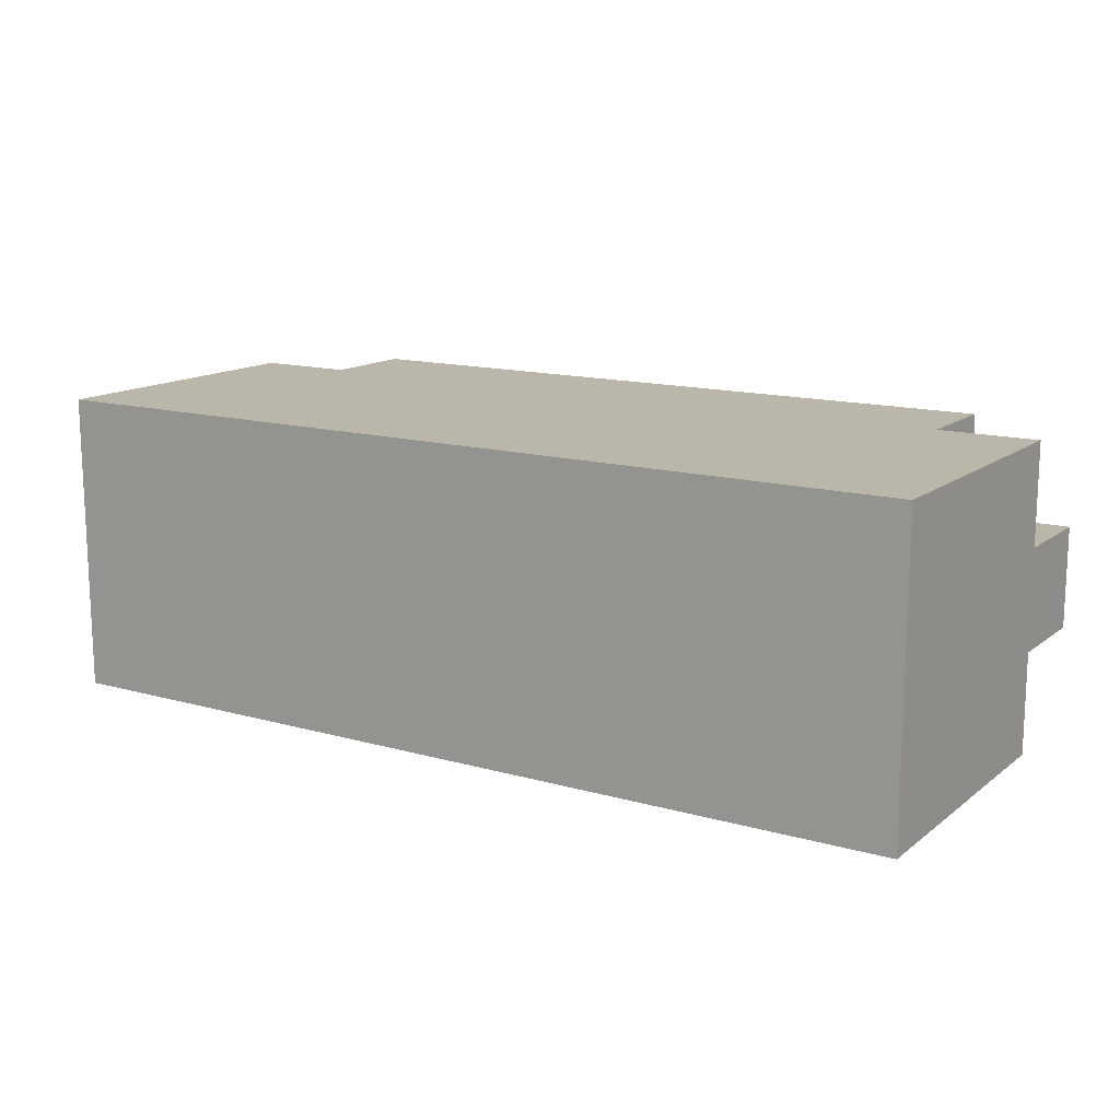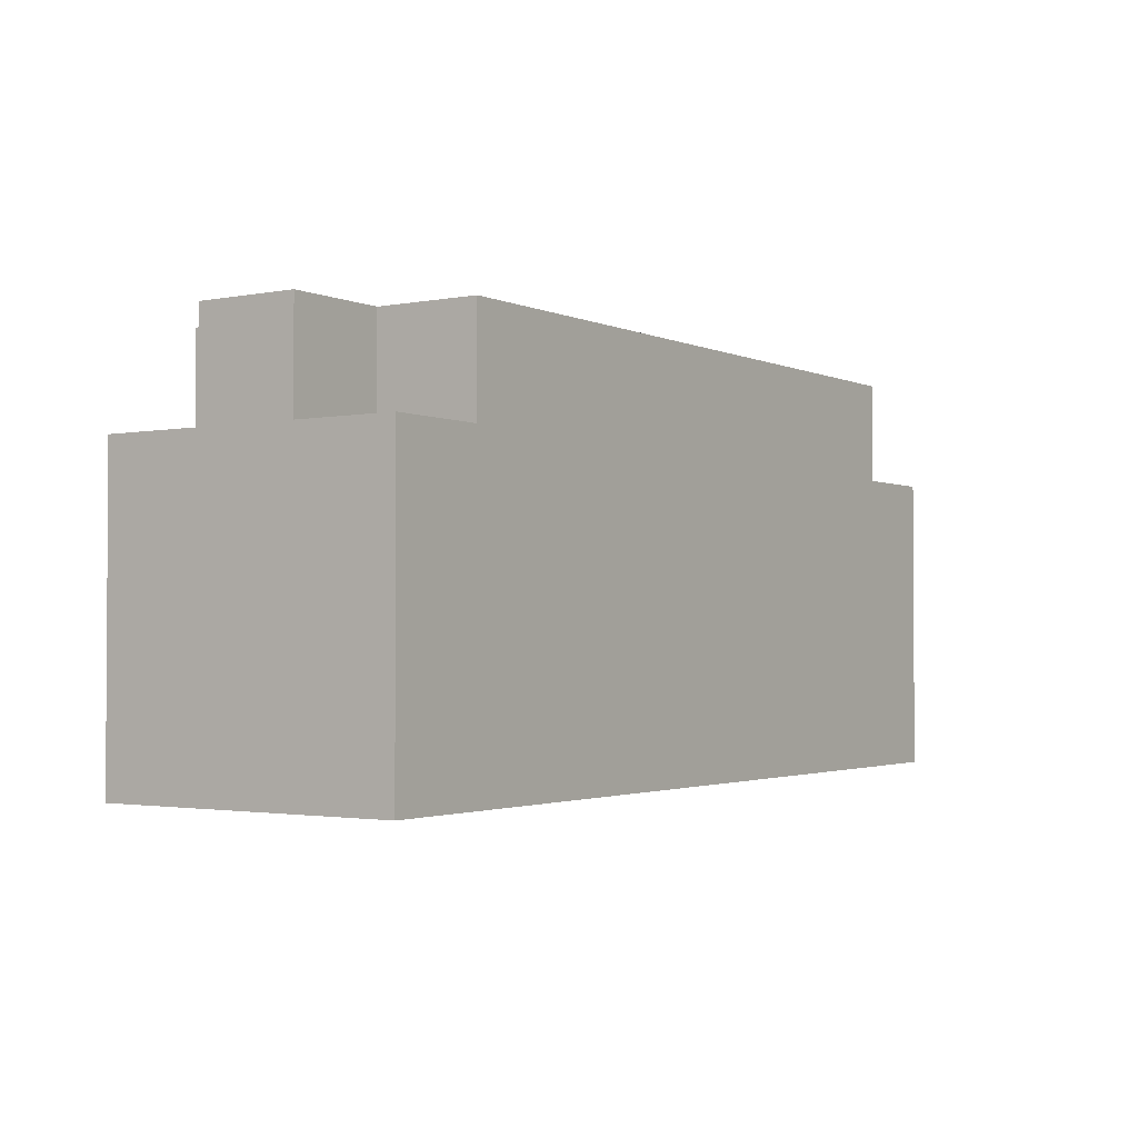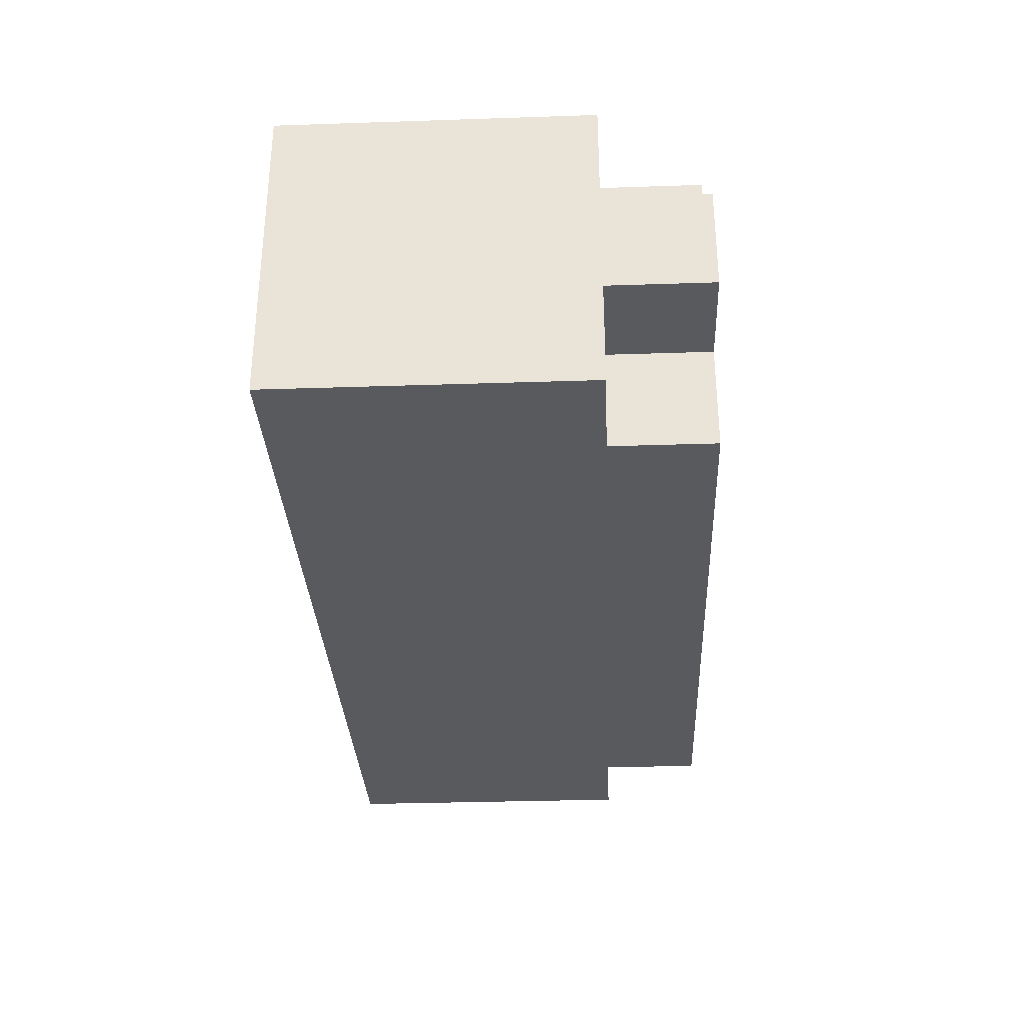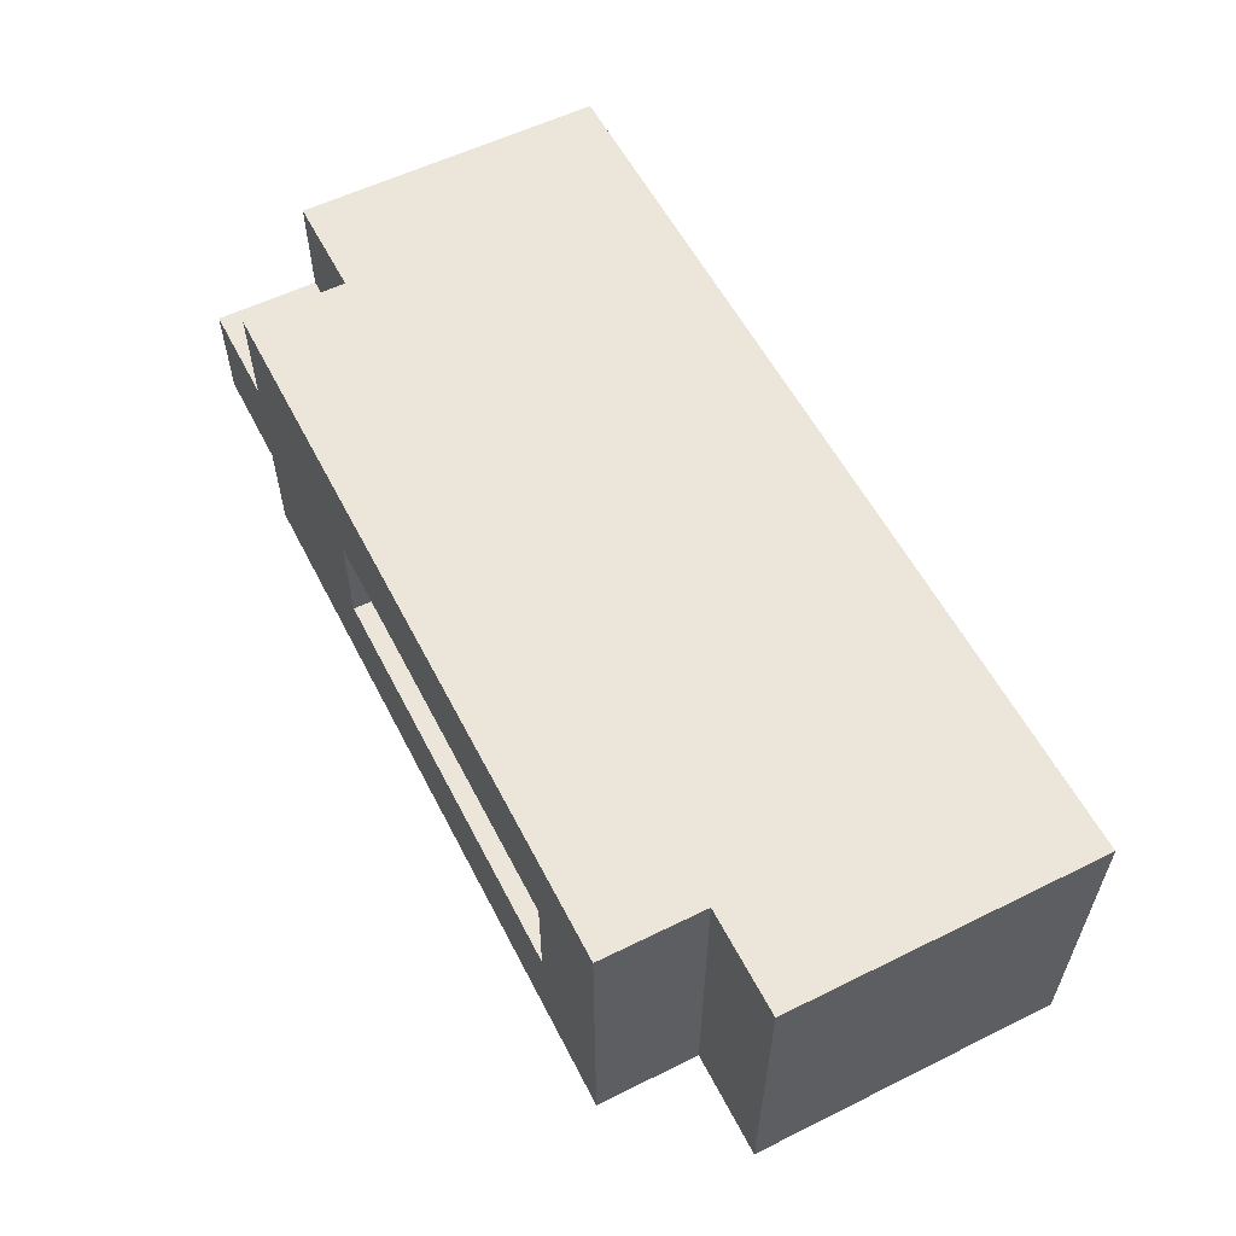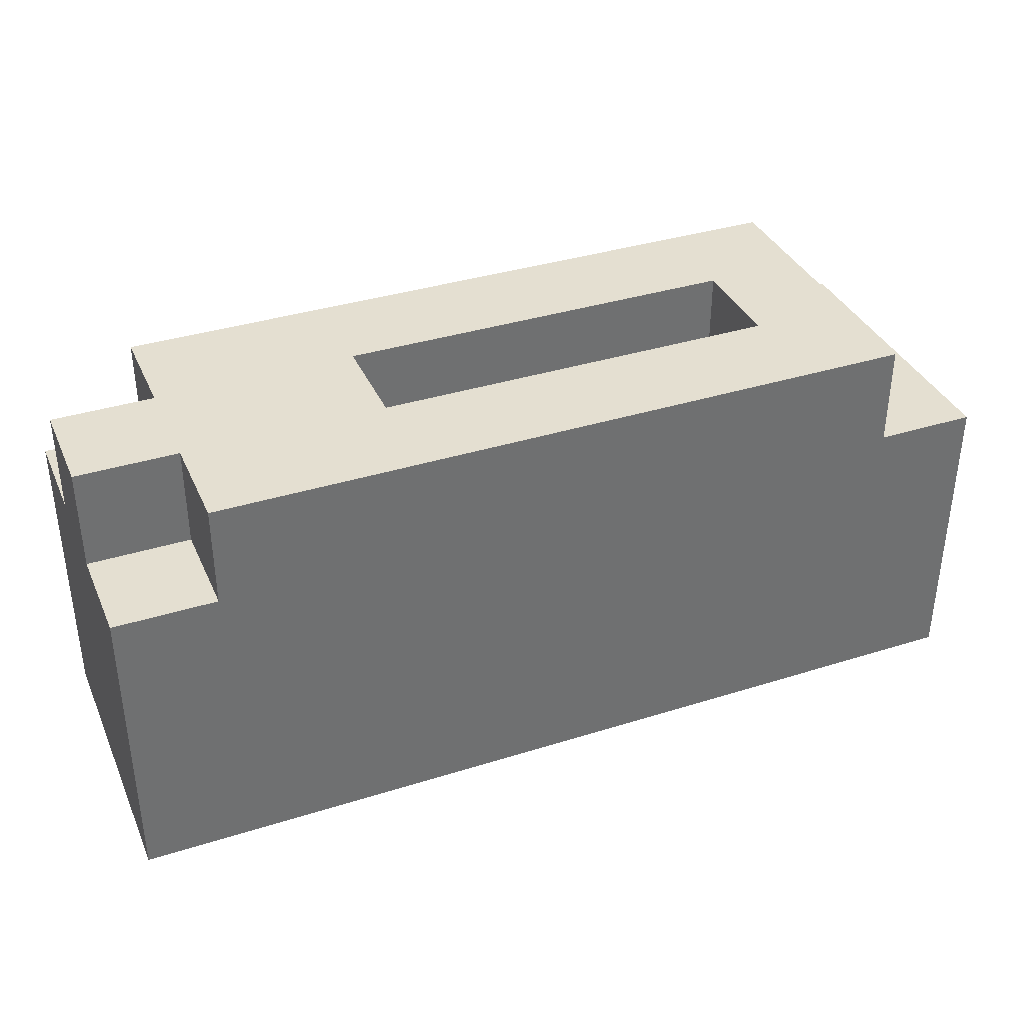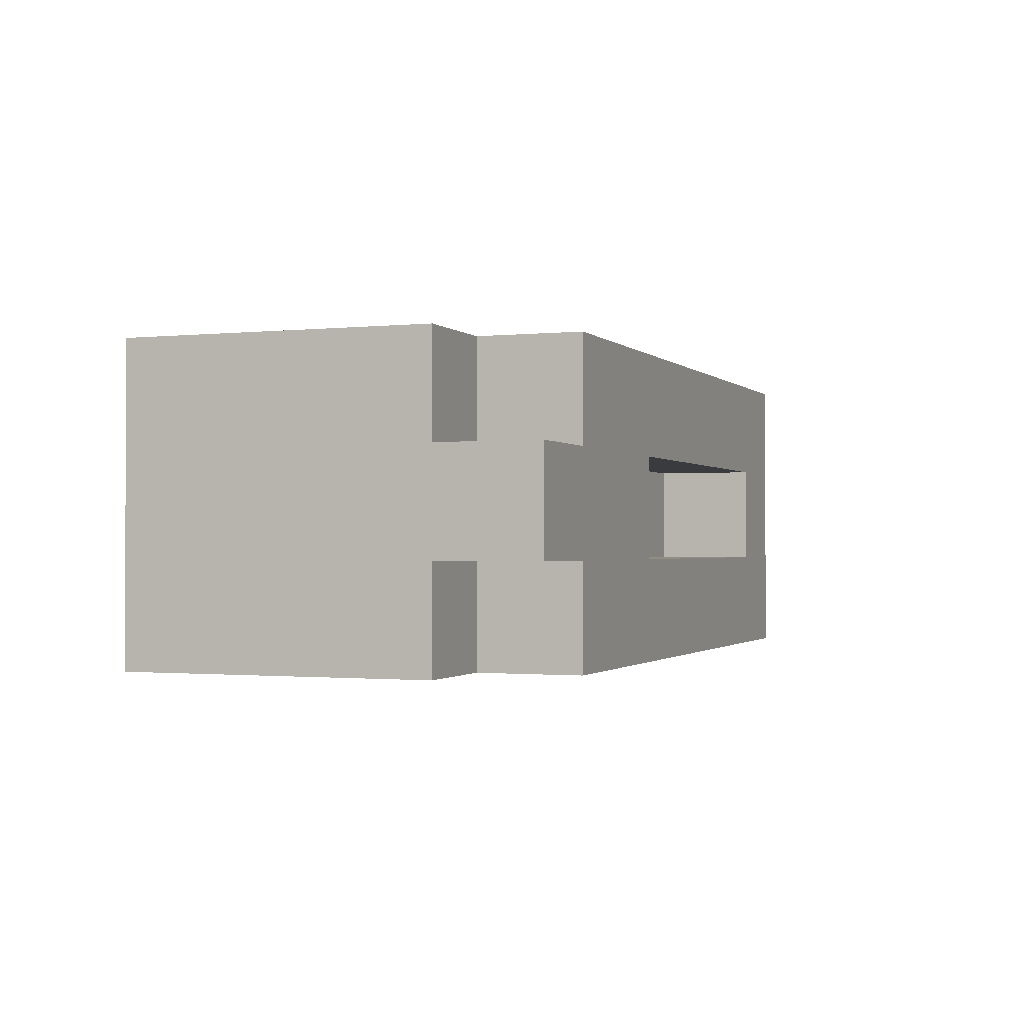
<metadata>
{"format":"obj","ext":"obj","renderer":"f3d","projection":"perspective","resolution":1024,"background":"white","views":[{"elev":14.0,"azim":32.1,"up":"+Z"},{"elev":-2.0,"azim":124.0,"up":"+Y"},{"elev":-31.6,"azim":92.7,"up":"+Z"},{"elev":57.3,"azim":-117.1,"up":"+Z"},{"elev":36.6,"azim":157.8,"up":"+Y"},{"elev":-1.1,"azim":110.9,"up":"+Z"}]}
</metadata>
<code>
o
v 1 0.6 -4.5
v 1 0.6 -4.8
v 1 0.9 -4.5
v 1 0.9 -4.8
v 1.1 0.9 -4.5
v 1.1 0.9 -4.6
v 1.1 0.9 -4.7
v 1.1 0.9 -4.8
v 1.1 1 -4.5
v 1.1 1 -4.6
v 1.1 1 -4.7
v 1.1 1 -4.8
v 1.6 0.9 -4.6
v 1.6 0.9 -4.7
v 1.6 1 -4.6
v 1.6 1 -4.7
v 1.2 0.9 -4.6
v 1.2 0.9 -4.7
v 1.2 1 -4.6
v 1.2 1 -4.7
v 1.8 0.9 -4.5
v 1.8 0.9 -4.6
v 1.8 0.9 -4.7
v 1.8 0.9 -4.8
v 1.8 1 -4.5
v 1.8 1 -4.6
v 1.8 1 -4.7
v 1.8 1 -4.8
v 1.9 0.6 -4.5
v 1.9 0.6 -4.8
v 1.9 0.9 -4.5
v 1.9 0.9 -4.6
v 1.9 0.9 -4.7
v 1.9 0.9 -4.8
v 1.9 1 -4.6
v 1.9 1 -4.7
v 1 0.6 -4.5
v 1 0.9 -4.5
v 1.1 0.7 -4.5
v 1.1 0.9 -4.5
v 1.1 1 -4.5
v 1.2 0.7 -4.5
v 1.2 0.8 -4.5
v 1.3 0.7 -4.5
v 1.3 0.8 -4.5
v 1.4 0.7 -4.5
v 1.4 0.8 -4.5
v 1.5 0.7 -4.5
v 1.5 0.8 -4.5
v 1.6 0.7 -4.5
v 1.6 0.8 -4.5
v 1.7 0.7 -4.5
v 1.7 0.8 -4.5
v 1.8 0.7 -4.5
v 1.8 0.9 -4.5
v 1.8 1 -4.5
v 1.9 0.6 -4.5
v 1.9 0.9 -4.5
v 1.8 0.9 -4.6
v 1.8 1 -4.6
v 1.9 0.9 -4.6
v 1.9 1 -4.6
v 1.2 0.9 -4.7
v 1.2 1 -4.7
v 1.6 0.9 -4.7
v 1.6 1 -4.7
v 1.2 0.9 -4.6
v 1.2 1 -4.6
v 1.6 0.9 -4.6
v 1.6 1 -4.6
v 1.8 0.9 -4.7
v 1.8 1 -4.7
v 1.9 0.9 -4.7
v 1.9 1 -4.7
v 1 0.6 -4.8
v 1 0.9 -4.8
v 1.1 0.7 -4.8
v 1.1 0.9 -4.8
v 1.1 1 -4.8
v 1.2 0.7 -4.8
v 1.2 0.8 -4.8
v 1.3 0.7 -4.8
v 1.3 0.8 -4.8
v 1.4 0.7 -4.8
v 1.4 0.8 -4.8
v 1.5 0.7 -4.8
v 1.5 0.8 -4.8
v 1.6 0.7 -4.8
v 1.6 0.8 -4.8
v 1.7 0.7 -4.8
v 1.7 0.8 -4.8
v 1.8 0.7 -4.8
v 1.8 0.9 -4.8
v 1.8 1 -4.8
v 1.9 0.6 -4.8
v 1.9 0.9 -4.8
v 1 0.6 -4.5
v 1.9 0.6 -4.5
v 1 0.6 -4.8
v 1.9 0.6 -4.8
v 1 0.9 -4.5
v 1.1 0.9 -4.5
v 1.8 0.9 -4.5
v 1.9 0.9 -4.5
v 1.1 0.9 -4.6
v 1.2 0.9 -4.6
v 1.6 0.9 -4.6
v 1.8 0.9 -4.6
v 1.9 0.9 -4.6
v 1.1 0.9 -4.7
v 1.2 0.9 -4.7
v 1.6 0.9 -4.7
v 1.8 0.9 -4.7
v 1.9 0.9 -4.7
v 1 0.9 -4.8
v 1.1 0.9 -4.8
v 1.8 0.9 -4.8
v 1.9 0.9 -4.8
v 1.1 1 -4.5
v 1.8 1 -4.5
v 1.1 1 -4.6
v 1.2 1 -4.6
v 1.6 1 -4.6
v 1.7 1 -4.6
v 1.8 1 -4.6
v 1.9 1 -4.6
v 1.1 1 -4.7
v 1.2 1 -4.7
v 1.6 1 -4.7
v 1.7 1 -4.7
v 1.8 1 -4.7
v 1.9 1 -4.7
v 1.1 1 -4.8
v 1.8 1 -4.8
f 3 2 1
f 4 2 3
f 9 6 5
f 10 7 6
f 10 6 9
f 11 8 7
f 11 7 10
f 12 8 11
f 15 14 13
f 16 14 15
f 17 18 19
f 19 18 20
f 21 22 25
f 25 22 26
f 23 24 27
f 27 24 28
f 29 30 31
f 31 30 32
f 32 30 33
f 33 30 34
f 32 33 35
f 35 33 36
f 39 38 37
f 40 38 39
f 42 39 37
f 42 40 39
f 43 40 42
f 44 42 37
f 44 43 42
f 45 40 43
f 45 43 44
f 46 44 37
f 46 45 44
f 47 40 45
f 47 45 46
f 48 46 37
f 48 47 46
f 49 40 47
f 49 47 48
f 50 48 37
f 50 49 48
f 51 40 49
f 51 49 50
f 52 50 37
f 52 51 50
f 53 40 51
f 53 51 52
f 54 52 37
f 54 53 52
f 55 41 40
f 55 53 54
f 55 40 53
f 56 41 55
f 57 54 37
f 57 55 54
f 58 55 57
f 61 60 59
f 62 60 61
f 65 64 63
f 66 64 65
f 67 68 69
f 69 68 70
f 71 72 73
f 73 72 74
f 75 76 77
f 77 76 78
f 75 77 80
f 77 78 80
f 80 78 81
f 75 80 82
f 80 81 82
f 81 78 83
f 82 81 83
f 75 82 84
f 82 83 84
f 83 78 85
f 84 83 85
f 75 84 86
f 84 85 86
f 85 78 87
f 86 85 87
f 75 86 88
f 86 87 88
f 87 78 89
f 88 87 89
f 75 88 90
f 88 89 90
f 89 78 91
f 90 89 91
f 75 90 92
f 90 91 92
f 78 79 93
f 92 91 93
f 91 78 93
f 93 79 94
f 75 92 95
f 92 93 95
f 95 93 96
f 99 98 97
f 100 98 99
f 101 102 105
f 103 104 108
f 108 104 109
f 101 105 110
f 106 107 111
f 111 107 112
f 101 110 115
f 115 110 116
f 113 114 117
f 117 114 118
f 119 120 121
f 121 120 122
f 122 120 123
f 123 120 124
f 124 120 125
f 121 122 127
f 127 122 128
f 123 124 129
f 125 126 130
f 124 125 130
f 129 124 130
f 130 126 131
f 131 126 132
f 128 129 133
f 127 128 133
f 130 131 133
f 129 130 133
f 133 131 134

</code>
